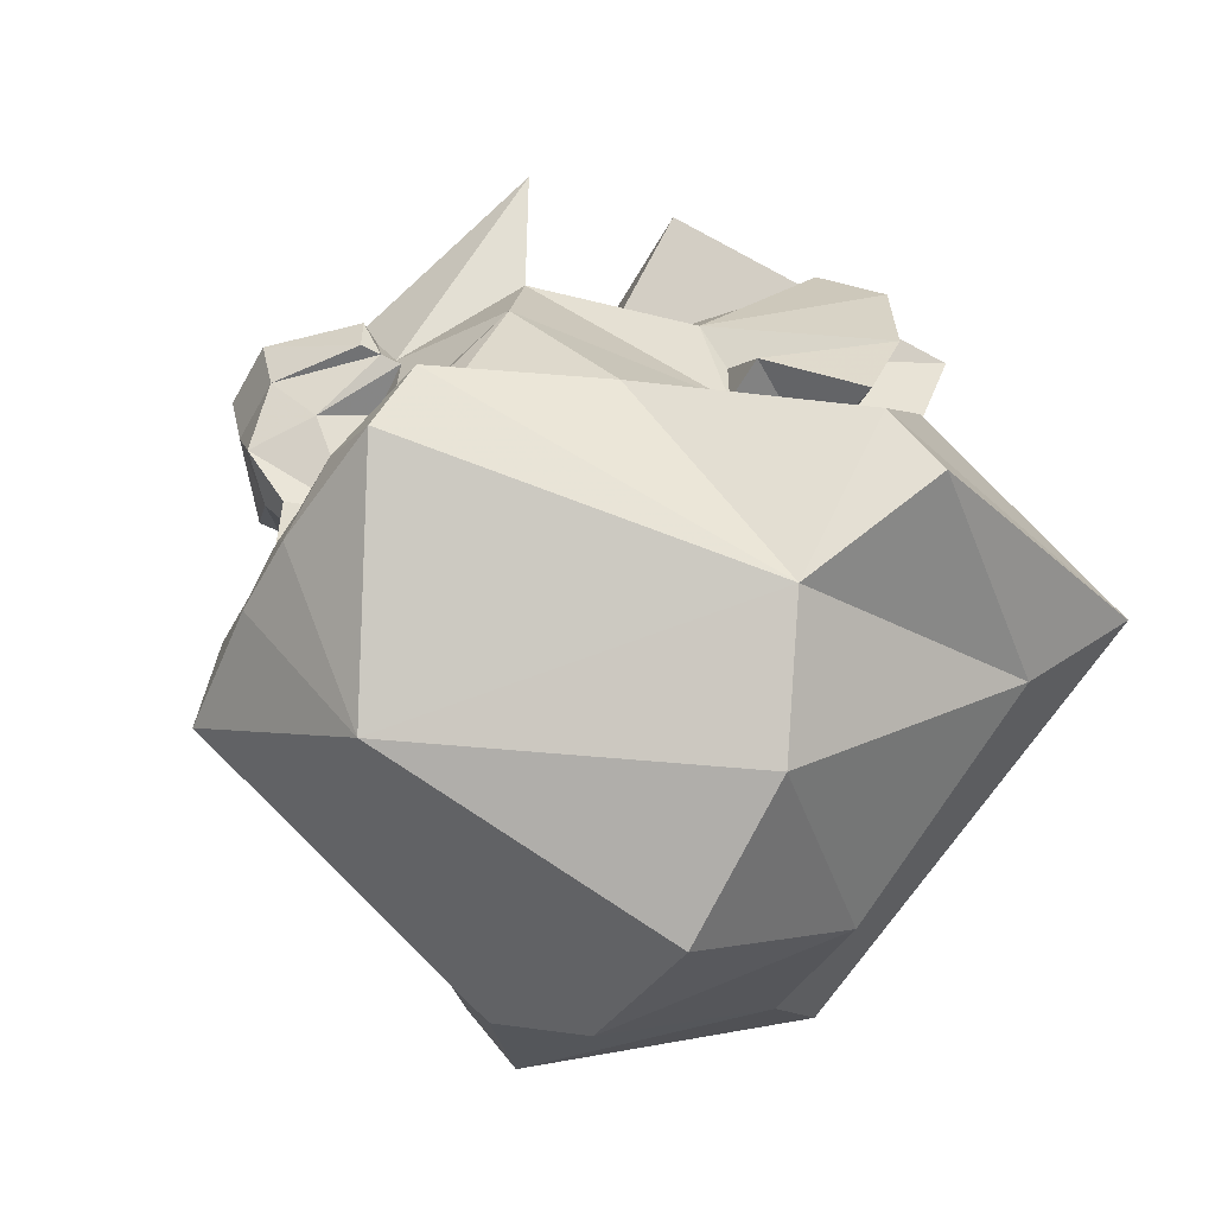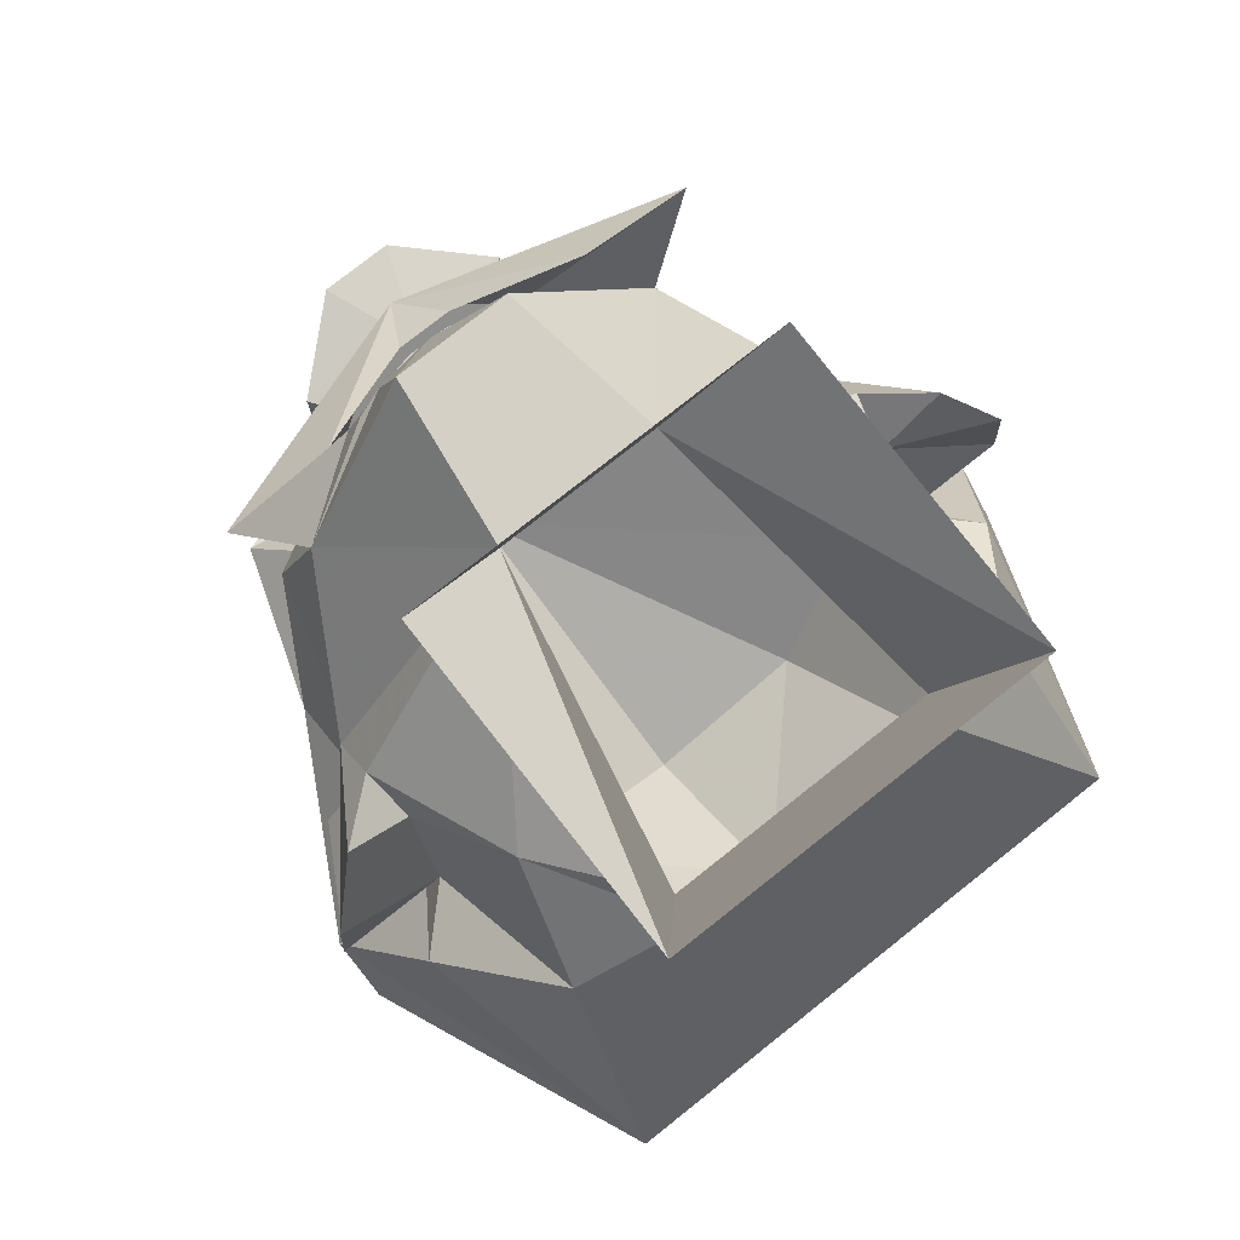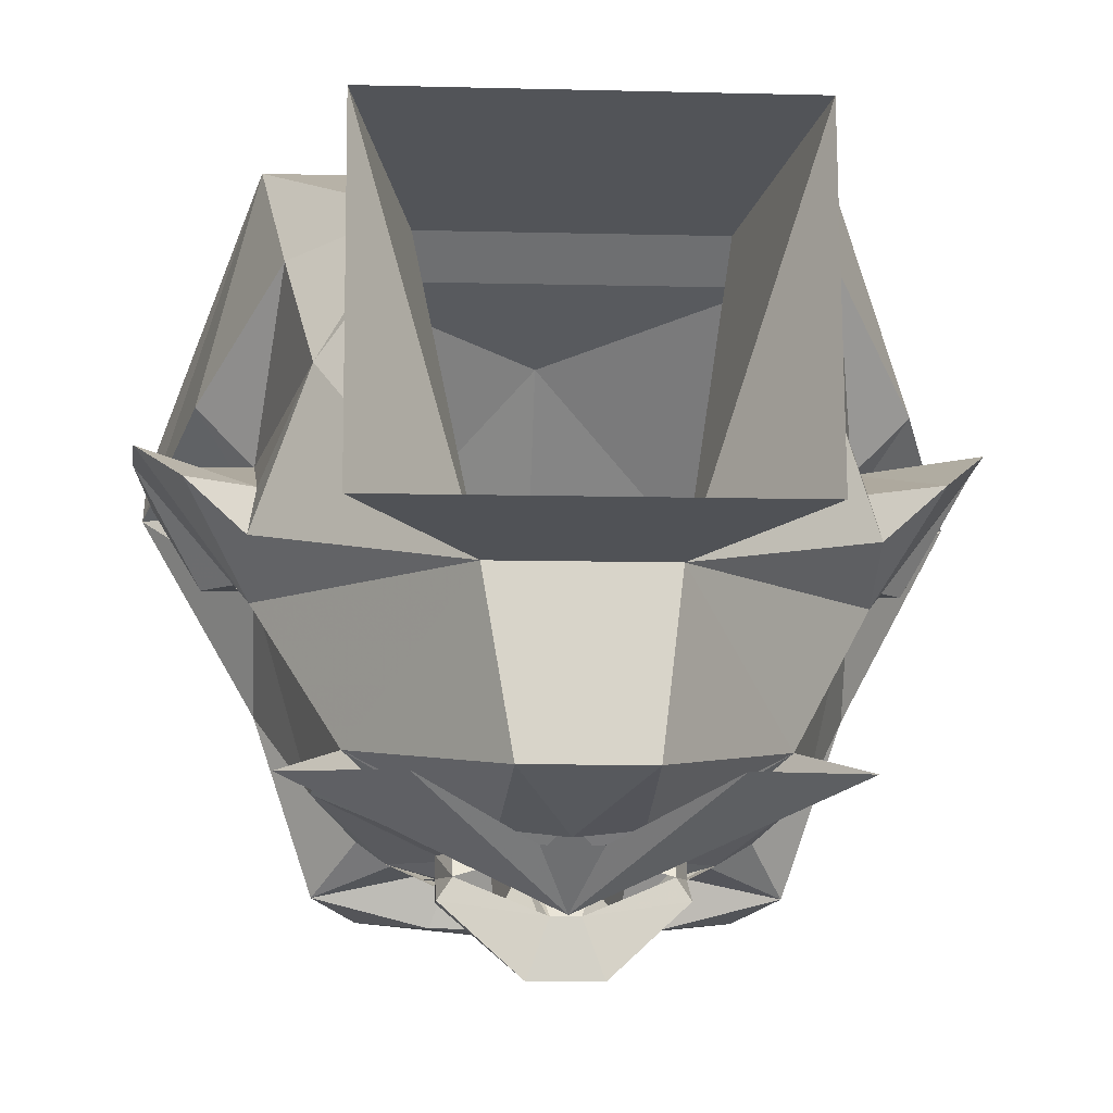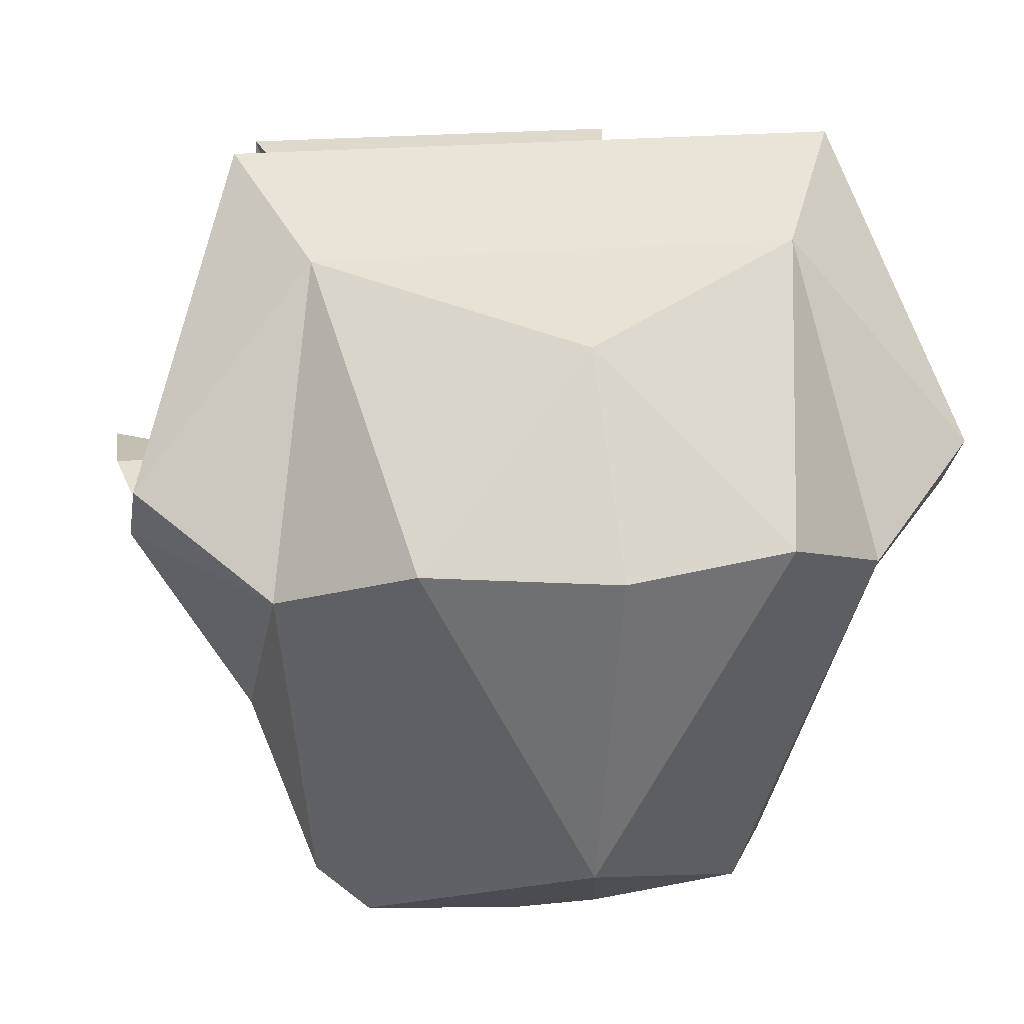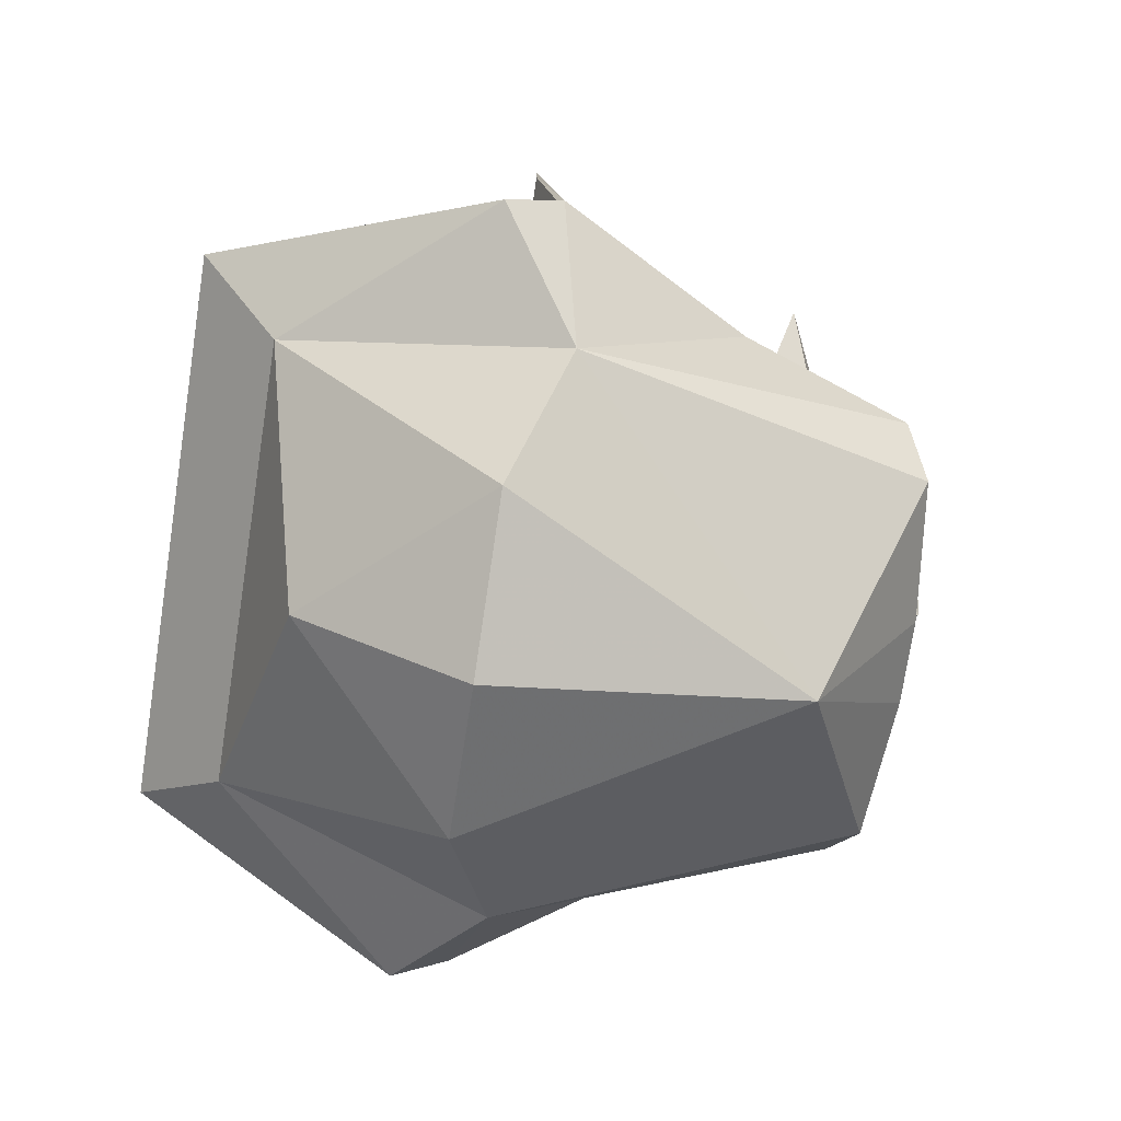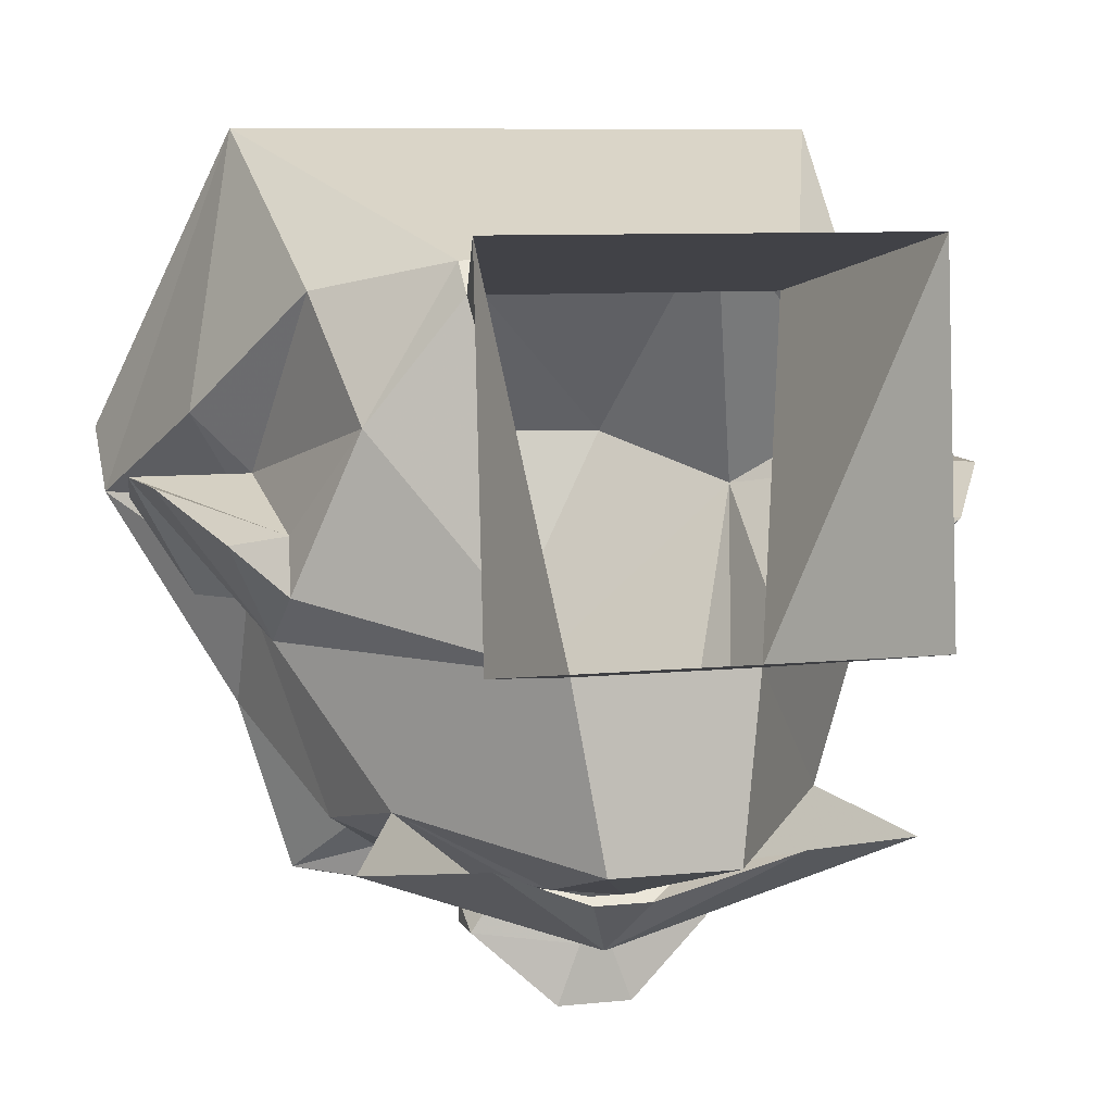
<metadata>
{"format":"obj","ext":"obj","renderer":"f3d","projection":"perspective","resolution":1024,"background":"white","views":[{"elev":-55.4,"azim":-118.6,"up":"+Y"},{"elev":77.5,"azim":-38.4,"up":"+Y"},{"elev":-9.4,"azim":176.1,"up":"+Z"},{"elev":17.7,"azim":-12.2,"up":"+Z"},{"elev":-74.7,"azim":81.3,"up":"+Y"},{"elev":7.7,"azim":163.1,"up":"+Z"}]}
</metadata>
<code>
v -0.07031 0.2812 -0.2812
v -0.07031 0.125 -0.3281
v -0.2188 0.08594 -0.25
v -0.09375 0.2656 -0.09375
v 0.09375 0.2656 -0.09375
v 0.0625 0.2812 -0.2812
v 0 0.1328 -0.3359
v 0 0.125 -0.3203
v -0.07031 0.1172 -0.3203
v -0.1016 0.1094 -0.3203
v -0.07812 0.1094 -0.3281
v -0.1094 0.01562 -0.3438
v -0.25 -0.04688 -0.2812
v -0.3125 -0.1406 -0.0625
v -0.3125 -0.01562 -0.09375
v -0.3125 0.07031 -0.03906
v -0.25 0.1094 0.125
v -0.1562 0.1406 0.25
v -0.2188 0.3906 0.3125
v -0.2188 0.4219 -0.0625
v 0.2188 0.4219 -0.0625
v 0.2188 0.3906 0.3125
v 0.1562 0.1406 0.25
v 0.25 0.1094 0.125
v 0.3125 0.07031 -0.03906
v 0.3125 -0.01562 -0.09375
v 0.2188 0.08594 -0.25
v 0.07031 0.125 -0.3281
v 0.07031 0.1172 -0.3203
v 0.07812 0.1094 -0.3281
v 0.02344 0.1016 -0.3438
v -0.02344 0.1016 -0.3438
v 0.25 -0.2344 -0.375
v 0.2031 -0.1719 -0.3203
v 0.3125 -0.2031 -0.1875
v 0.3125 -0.4219 0
v 0.2031 -0.2969 -0.3984
v 0.125 -0.25 -0.4062
v 0.1016 -0.2344 -0.3438
v 0.1641 -0.1797 -0.3438
v 0.1719 -0.1641 -0.3438
v 0.25 -0.04688 -0.2812
v 0.3125 -0.1406 -0.0625
v 0.4375 -0.2656 0.03125
v 0.4375 -0.3281 0.09375
v 0.25 -0.2969 0.3125
v 0.1875 -0.5312 0.05469
v 0 -0.4844 -0.2969
v 0.04688 -0.2969 -0.4141
v 0.05469 -0.25 -0.4062
v 0 -0.2344 -0.4062
v 0.05469 -0.1875 -0.3438
v 0.1094 -0.2031 -0.3594
v 0.1016 -0.1641 -0.375
v -0.3125 -0.2031 -0.1875
v -0.2109 -0.1719 -0.3203
v -0.25 -0.2344 -0.375
v -0.3125 -0.4219 0
v -0.4375 -0.2656 0.03125
v -0.1719 -0.1641 -0.3438
v -0.1641 -0.1797 -0.3438
v -0.1016 -0.2344 -0.3438
v -0.125 -0.25 -0.4062
v -0.2031 -0.2969 -0.3984
v -0.1875 -0.5312 0.05469
v -0.25 -0.2969 0.3125
v -0.4375 -0.3281 0.09375
v -0.3125 -0.2031 0.4062
v -0.375 -0.1094 0.125
v -0.3125 -0.1719 0.03125
v -0.3672 -0.1406 -0.0625
v -0.3125 -0.07812 -0.0625
v -0.4375 -0.1094 0.0625
v -0.4297 0 0.0625
v -0.375 0.08594 0.01562
v -0.3047 0.03125 0.01562
v -0.3125 -0.1094 0.0625
v -0.2812 0.01562 0.25
v -0.1562 0.1094 0.2812
v 0.3125 -0.07812 -0.0625
v 0.3672 -0.1406 -0.0625
v 0.3125 -0.1719 0.03125
v 0.375 -0.1094 0.125
v 0.3125 -0.2031 0.4062
v 0 -0.4531 0.25
v 0 -0.5938 0.05469
v 0.3047 0.03125 0.01562
v 0.375 0.08594 0.01562
v 0.4297 0 0.0625
v 0.4375 -0.1094 0.0625
v 0.4219 -0.2031 0.03125
v 0.3125 -0.1094 0.0625
v 0.2812 0.01562 0.25
v 0.1562 0.1094 0.2812
v -0.1875 0.1094 0.2812
v -0.4219 -0.2031 0.03125
v 0.1016 0.1094 -0.3203
v 0.1094 0.01562 -0.3438
v 0.02344 0.08594 -0.3438
v -0.02344 0.08594 -0.3438
v -0.03125 0.01562 -0.3438
v -0.1094 0.03125 -0.3672
v -0.125 -0.01562 -0.3672
v -0.125 -0.01562 -0.3438
v -0.1094 -0.1094 -0.3438
v -0.1172 -0.1484 -0.3594
v -0.1094 -0.2031 -0.3594
v -0.05469 -0.1875 -0.3438
v -0.05469 -0.25 -0.4062
v -0.04688 -0.2969 -0.4141
v 0.03125 0.01562 -0.3438
v 0.02344 0.03906 -0.3828
v -0.02344 0.03906 -0.3828
v 0.01562 0.04688 -0.4062
v -0.01562 0.04688 -0.4062
v 0.03906 0.04688 -0.4688
v -0.03906 0.04688 -0.4688
v -0.125 0.03125 -0.3906
v -0.125 -0.01562 -0.3906
v -0.03906 -0.01562 -0.4531
v -0.0625 -0.07812 -0.4062
v -0.07031 -0.03906 -0.3438
v -0.03125 -0.1719 -0.3438
v -0.04688 -0.1719 -0.3438
v 0 -0.1562 -0.4062
v 0.03125 -0.1719 -0.3438
v 0.04688 -0.1719 -0.3438
v 0.2812 0.2031 -0.2812
v 0 0.07812 -0.4062
v 0.1562 0.2266 -0.2812
v 0.03125 0.1406 -0.3438
v -0.03125 0.1406 -0.3438
v -0.1562 0.2266 -0.2812
v -0.2812 0.2031 -0.2812
v 0.1094 -0.1094 -0.3438
v 0.125 -0.01562 -0.3438
v 0.1094 0.03125 -0.3672
v 0.08594 -0.1797 -0.3594
v 0.08594 -0.1641 -0.3594
v 0.1016 -0.1484 -0.3594
v 0.1172 -0.1484 -0.3594
v 0.1328 -0.1641 -0.3594
v 0.1328 -0.1797 -0.3594
v 0.1172 -0.1953 -0.3594
v 0.1016 -0.1953 -0.3594
v 0.09375 -0.1797 -0.3594
v 0.09375 -0.1641 -0.3594
v 0.1016 -0.1562 -0.3594
v 0.1172 -0.1562 -0.3594
v 0.125 -0.1641 -0.3594
v 0.125 -0.1797 -0.3594
v 0.1172 -0.1875 -0.3594
v 0.1016 -0.1875 -0.3594
v -0.1016 -0.1875 -0.3594
v -0.1172 -0.1875 -0.3594
v -0.125 -0.1797 -0.3594
v -0.125 -0.1641 -0.3594
v -0.1172 -0.1562 -0.3594
v -0.1016 -0.1562 -0.3594
v -0.09375 -0.1641 -0.3594
v -0.09375 -0.1797 -0.3594
v -0.1016 -0.1953 -0.3594
v -0.1172 -0.1953 -0.3594
v -0.1328 -0.1797 -0.3594
v -0.1328 -0.1641 -0.3594
v -0.1016 -0.1484 -0.3594
v -0.08594 -0.1641 -0.3594
v -0.08594 -0.1797 -0.3594
v -0.1094 -0.1797 -0.375
v 0.125 0.03125 -0.3906
v 0.125 -0.01562 -0.3906
v 0.03906 -0.01562 -0.4531
v 0.07031 -0.03906 -0.3438
v 0.125 -0.01562 -0.3672
v 0.0625 -0.07812 -0.4062
v 0 -0.09375 -0.4531
f 1 2 3
f 1 3 4
f 1 4 5
f 1 5 6
f 1 6 7
f 1 7 2
f 2 10 3
f 3 10 11
f 3 11 12
f 3 12 13
f 3 13 14
f 3 14 15
f 3 15 4
f 4 15 16
f 4 16 17
f 4 17 18
f 4 18 19
f 4 19 20
f 4 20 5
f 5 20 21
f 5 21 22
f 5 22 23
f 5 23 24
f 5 24 25
f 5 25 26
f 5 26 27
f 5 27 6
f 6 27 28
f 6 28 7
f 33 34 35
f 33 35 36
f 33 36 37
f 33 38 39
f 33 39 40
f 33 40 34
f 34 40 41
f 34 41 42
f 34 42 35
f 35 42 43
f 36 46 47
f 36 47 48
f 36 48 37
f 37 48 49
f 38 50 39
f 39 50 51
f 39 51 52
f 39 52 53
f 39 53 40
f 40 53 54
f 40 54 41
f 55 56 57
f 55 57 58
f 55 14 13
f 55 13 56
f 56 13 60
f 56 60 61
f 56 61 57
f 57 61 62
f 57 62 63
f 57 64 58
f 58 64 48
f 58 48 65
f 58 65 66
f 14 70 71
f 14 71 72
f 14 72 15
f 15 72 73
f 15 73 74
f 15 74 75
f 15 75 16
f 16 75 76
f 16 76 17
f 17 76 77
f 42 27 43
f 43 27 26
f 43 26 80
f 43 80 81
f 43 81 82
f 46 66 85
f 46 85 47
f 47 85 86
f 47 86 48
f 48 86 65
f 65 86 85
f 65 85 66
f 25 24 87
f 25 87 88
f 25 88 26
f 26 88 89
f 26 89 90
f 26 90 80
f 80 90 81
f 81 90 91
f 81 91 82
f 82 91 92
f 23 22 19
f 23 19 18
f 24 92 87
f 87 92 90
f 87 90 89
f 87 89 88
f 90 92 91
f 96 73 71
f 96 71 70
f 96 70 77
f 96 77 73
f 73 77 74
f 74 77 75
f 75 77 76
f 72 71 73
f 97 28 27
f 97 27 30
f 30 27 98
f 30 98 99
f 30 99 31
f 31 99 32
f 32 99 100
f 32 100 11
f 11 100 12
f 12 100 101
f 12 101 102
f 12 102 103
f 12 103 104
f 12 104 105
f 12 105 13
f 13 105 60
f 60 105 106
f 61 107 62
f 62 107 108
f 62 108 51
f 62 51 109
f 62 109 63
f 64 110 48
f 48 110 49
f 49 110 51
f 98 111 99
f 99 111 100
f 100 111 101
f 101 111 112
f 101 112 113
f 113 112 114
f 113 114 115
f 115 114 116
f 115 116 117
f 115 117 118
f 115 118 102
f 102 118 103
f 103 118 119
f 103 119 120
f 103 120 121
f 103 121 104
f 104 121 122
f 104 122 105
f 105 122 123
f 105 123 124
f 105 124 106
f 108 124 123
f 108 123 51
f 51 123 125
f 51 125 126
f 51 126 52
f 52 126 127
f 52 127 54
f 52 54 53
f 42 98 27
f 98 42 135
f 98 135 136
f 98 136 137
f 98 137 111
f 107 61 169
f 107 169 108
f 108 169 124
f 61 60 169
f 114 137 170
f 114 170 116
f 116 170 171
f 116 171 172
f 116 172 117
f 117 172 120
f 117 120 119
f 117 119 118
f 141 135 41
f 41 135 42
f 141 127 135
f 135 127 126
f 135 126 173
f 135 173 136
f 136 173 174
f 136 174 137
f 137 174 170
f 170 174 171
f 171 174 175
f 171 175 172
f 172 175 176
f 172 176 120
f 120 176 121
f 121 176 123
f 121 123 122
f 126 125 176
f 126 176 175
f 126 175 173
f 173 175 174
f 176 125 123
f 2 7 8
f 2 8 9
f 2 9 10
f 7 28 8
f 8 28 29
f 97 29 28
f 8 29 30
f 8 30 31
f 8 31 32
f 8 32 11
f 8 11 9
f 9 11 10
f 97 30 29
f 33 37 38
f 35 43 44
f 35 44 36
f 36 44 45
f 36 45 46
f 37 49 38
f 38 49 50
f 55 58 59
f 55 59 14
f 57 63 64
f 58 66 67
f 58 67 59
f 59 67 68
f 59 68 69
f 59 69 70
f 59 70 14
f 17 77 78
f 17 78 79
f 17 79 18
f 43 82 44
f 44 82 83
f 44 83 84
f 44 84 45
f 45 84 46
f 46 84 66
f 82 92 83
f 83 92 93
f 83 93 84
f 84 93 94
f 84 94 95
f 84 95 68
f 84 68 66
f 66 68 67
f 23 18 95
f 23 95 94
f 23 94 24
f 24 94 93
f 24 93 92
f 69 77 70
f 77 69 78
f 78 69 68
f 78 68 79
f 63 109 110
f 63 110 64
f 49 51 50
f 128 27 98
f 128 98 129
f 128 129 130
f 130 129 131
f 131 129 132
f 132 129 133
f 133 129 134
f 134 129 12
f 134 12 3
f 129 98 12
f 51 110 109
f 60 106 61
f 61 106 107
f 106 124 107
f 107 124 108
f 53 141 41
f 53 41 40
f 52 127 141
f 52 141 53
f 138 139 140
f 138 140 141
f 138 141 142
f 138 142 143
f 138 143 144
f 138 144 145
f 162 163 164
f 162 164 165
f 162 165 106
f 162 106 166
f 162 166 167
f 162 167 168
f 146 147 148
f 146 148 149
f 146 149 150
f 146 150 151
f 146 151 152
f 146 152 153
f 154 155 156
f 154 156 157
f 154 157 158
f 154 158 159
f 154 159 160
f 154 160 161

</code>
